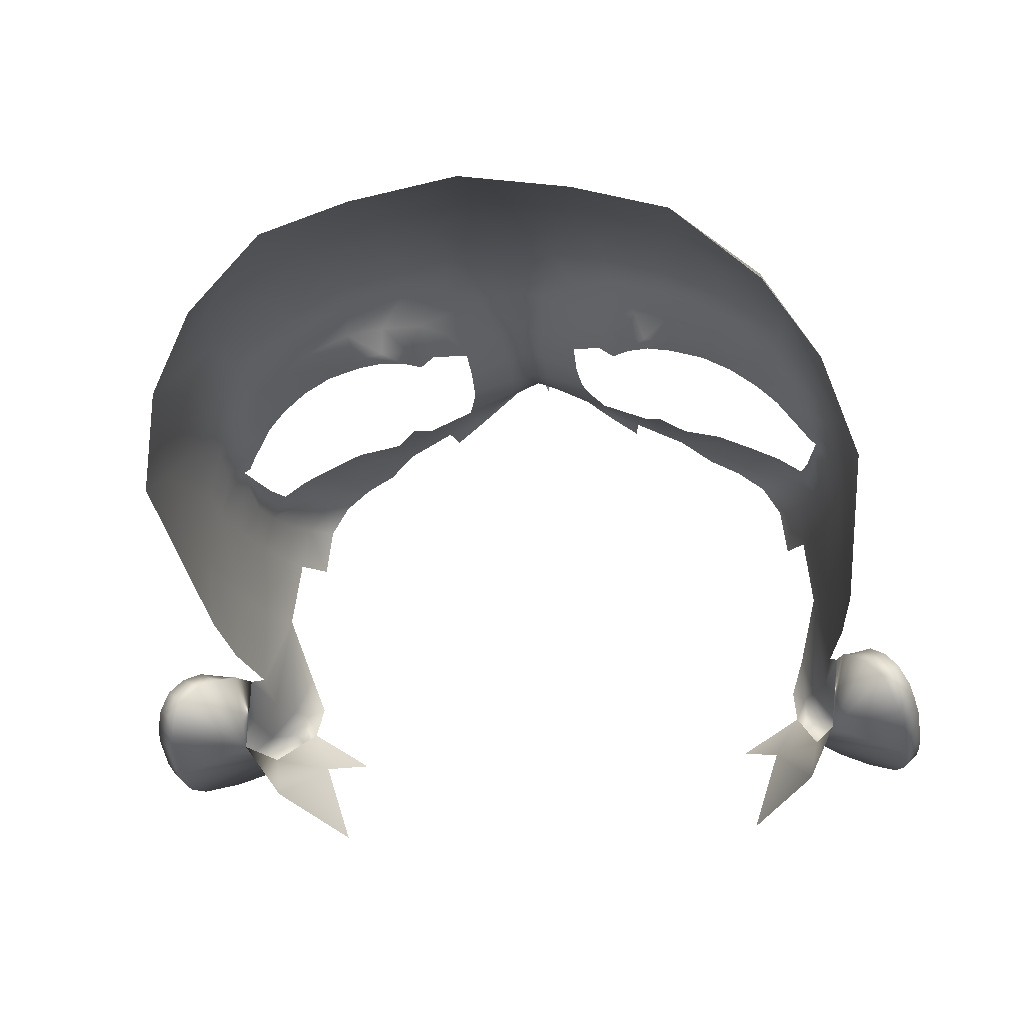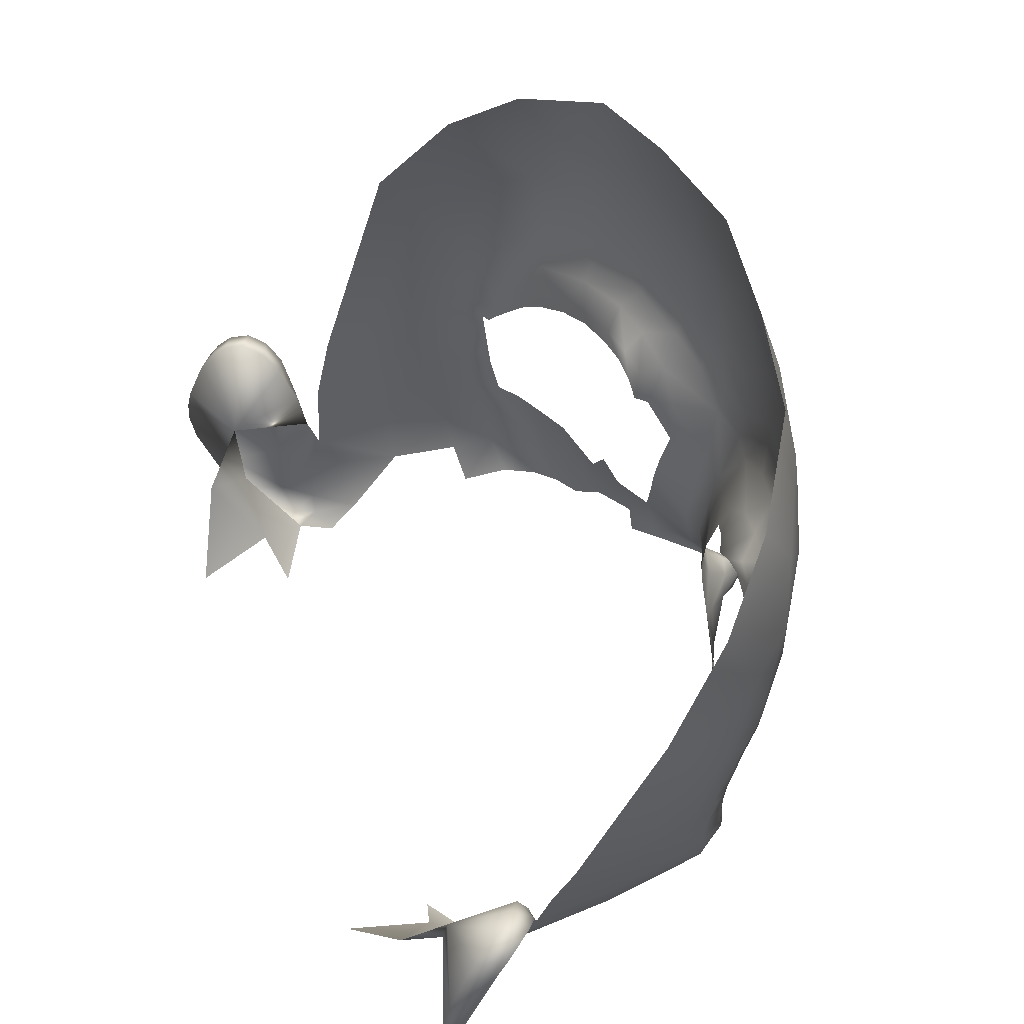
<metadata>
{"format":"obj","ext":"obj","renderer":"f3d","projection":"perspective","resolution":1024,"background":"white","views":[{"elev":-19.0,"azim":-171.7,"up":"+Z"},{"elev":56.5,"azim":-112.6,"up":"+Y"}]}
</metadata>
<code>
g Face
v -0.07681 1.444 0.01497
v -0.08084 1.454 0.01393
v -0.07855 1.454 0.0136
v -0.08025 1.465 0.01003
v -0.0852 1.464 0.0123
v -0.07795 1.435 0.006579
v -0.08856 1.468 0.009651
v -0.08367 1.469 0.007588
v -0.07367 1.43 0.01247
v -0.07523 1.437 0.01723
v -0.07159 1.424 0.03719
v -0.07063 1.42 0.01255
v -0.07713 1.419 0.005789
v -0.0872 1.426 -0.005681
v -0.07173 1.413 0.0074
v -0.06814 1.416 0.01211
v -0.07603 1.414 0.003378
v -0.08036 1.418 -0.0006322
v -0.06793 1.414 0.003557
v -0.07697 1.418 -0.00389
v -0.07063 1.414 0.001174
v -0.09332 1.436 -0.00936
v -0.09024 1.436 -0.01241
v -0.08408 1.426 -0.008674
v -0.09227 1.443 -0.01323
v -0.09551 1.442 -0.01014
v -0.09616 1.446 -0.009364
v -0.09641 1.451 -0.008138
v -0.09614 1.46 -0.00401
v -0.09531 1.465 -0.00133
v -0.09286 1.451 -0.01159
v -0.09214 1.462 -0.007579
v -0.09281 1.447 -0.01266
v -0.09126 1.466 -0.004738
v -0.09409 1.468 0.001953
v -0.09157 1.469 0.006139
v -0.0879 1.471 0.003101
v -0.08985 1.47 -0.001456
v -0.07077 1.438 -0.004925
v -0.09024 1.436 -0.01241
v -0.08408 1.426 -0.008674
v -0.07697 1.418 -0.00389
v -0.07063 1.414 0.001174
v -0.06793 1.414 0.003557
v -0.06578 1.415 0.006892
v -0.09227 1.443 -0.01323
v -0.09281 1.447 -0.01266
v -0.09286 1.451 -0.01159
v -0.07499 1.454 -0.005009
v -0.09214 1.462 -0.007579
v -0.06814 1.416 0.01211
v -0.06018 1.424 -0.004597
v -0.09126 1.466 -0.004738
v -0.08985 1.47 -0.001456
v -0.0879 1.471 0.003101
v -0.08367 1.469 0.007588
v -0.08025 1.465 0.01003
v -0.07855 1.454 0.0136
v -0.07681 1.444 0.01497
v -0.0691 1.441 -0.01478
v -0.05414 1.424 -0.0234
v -0.04308 1.547 0.08912
v -0.06374 1.544 0.07821
v -0.04547 1.57 0.08308
v -0.0644 1.558 0.07063
v -0.05419 1.527 0.08661
v -0.04018 1.53 0.09295
v -0.06882 1.524 0.07667
v -0.0764 1.543 0.05773
v -0.07568 1.519 0.0669
v -0.0257 1.531 0.09766
v -0.02174 1.548 0.09571
v -0.01382 1.53 0.1004
v -5.531e-17 1.549 0.09832
v -5.531e-17 1.53 0.1017
v -0.08251 1.509 0.04987
v -0.08385 1.521 0.0422
v -0.02451 1.574 0.08751
v -5.531e-17 1.576 0.09104
v -0.05361 1.514 0.08689
v -0.03923 1.515 0.09381
v -0.03908 1.506 0.09244
v -0.05306 1.504 0.0858
v -0.06713 1.51 0.07816
v -0.06559 1.499 0.07799
v -0.05162 1.5 0.0832
v -0.04024 1.502 0.08759
v -0.06409 1.495 0.0769
v -0.08137 1.473 0.0373
v -0.07183 1.489 0.07197
v -0.07337 1.497 0.07141
v -0.07433 1.505 0.07047
v -0.08036 1.498 0.05935
v -0.02662 1.503 0.09624
v -0.02527 1.513 0.09869
v -0.01713 1.5 0.09858
v -0.02294 1.496 0.09182
v -0.03156 1.5 0.08969
v -0.01247 1.511 0.1019
v -5.531e-17 1.514 0.1031
v -5.531e-17 1.5 0.1026
v -0.008898 1.498 0.1011
v -5.531e-17 1.492 0.1014
v -0.007825 1.493 0.09938
v -5.531e-17 1.477 0.09797
v -0.005594 1.477 0.09577
v -0.01668 1.489 0.0917
v -0.01387 1.478 0.09049
v -0.0137 1.471 0.08792
v -0.004764 1.467 0.09351
v -5.531e-17 1.467 0.09526
v -0.005039 1.456 0.09191
v -5.531e-17 1.455 0.09362
v -0.004914 1.448 0.09317
v -0.01512 1.458 0.08704
v -0.01432 1.463 0.08688
v -5.531e-17 1.448 0.09442
v -5.531e-17 1.442 0.09667
v -0.005023 1.441 0.09492
v -0.01823 1.445 0.0878
v -0.004173 1.435 0.1006
v -5.531e-17 1.437 0.1018
v -0.002233 1.431 0.1061
v -0.007531 1.431 0.09876
v -0.003826 1.427 0.1034
v -0.001776 1.428 0.1061
v -5.531e-17 1.43 0.1078
v -5.531e-17 1.428 0.1072
v -5.531e-17 1.432 0.1075
v -4.075e-17 1.421 0.1025
v -0.01307 1.437 0.09234
v -0.01787 1.427 0.09147
v -0.02612 1.432 0.08697
v -0.02952 1.441 0.08478
v -0.03755 1.426 0.08321
v -0.03931 1.438 0.08198
v -0.03308 1.449 0.08189
v -0.04833 1.436 0.07857
v -0.04704 1.424 0.07972
v -0.05538 1.423 0.07606
v -0.05769 1.433 0.07474
v -0.06616 1.429 0.07047
v -0.06316 1.42 0.07169
v -0.02491 1.424 0.08752
v -0.04855 1.445 0.07716
v -0.05768 1.444 0.07361
v -0.06435 1.443 0.07062
v -0.05229 1.416 0.07723
v -0.04515 1.418 0.0802
v -0.07075 1.43 0.06291
v -0.07309 1.442 0.06124
v -0.06987 1.442 0.0674
v -0.07508 1.442 0.05275
v -0.07438 1.452 0.06059
v -0.07748 1.457 0.05212
v -0.07595 1.463 0.05998
v -0.0795 1.471 0.05284
v -0.07676 1.47 0.06026
v -0.07676 1.476 0.06142
v -0.08016 1.479 0.05424
v -0.07668 1.485 0.06426
v -0.0759 1.491 0.06681
v -0.0784 1.454 0.03629
v -0.07526 1.438 0.03643
v -0.07193 1.43 0.05302
v -0.06948 1.422 0.05366
v -0.06802 1.421 0.06448
v -0.06503 1.411 0.05522
v -0.06337 1.412 0.0663
v -0.05898 1.413 0.07316
v -0.07854 1.454 0.01949
v -0.08088 1.469 0.02399
v -0.0676 1.413 0.02322
v -0.06814 1.416 0.01211
v -0.06484 1.41 0.01521
v -0.06578 1.415 0.006892
v -0.06018 1.424 -0.004597
v -0.05143 1.414 -0.00198
v -0.05557 1.491 0.07913
v -0.04844 1.493 0.08193
v -0.05413 1.488 0.07867
v -0.04738 1.49 0.08144
v -0.03974 1.493 0.08456
v -0.03961 1.491 0.08347
v -0.03376 1.49 0.08484
v -0.03325 1.493 0.08618
v -0.02864 1.488 0.08536
v -0.02698 1.491 0.08729
v -0.0246 1.485 0.08529
v -0.02114 1.486 0.08717
v -0.06197 1.488 0.07609
v -0.06767 1.484 0.07252
v -0.06034 1.484 0.07533
v -0.0651 1.48 0.0723
v -0.0727 1.479 0.06841
v -0.06847 1.475 0.06956
v -0.07395 1.473 0.06616
v -0.07108 1.471 0.06755
v -0.07425 1.469 0.06483
v -0.07299 1.468 0.0661
v -0.07445 1.462 0.06266
v -0.07261 1.459 0.06534
v -0.0717 1.451 0.06589
v 0.01382 1.53 0.1004
v 0.02174 1.548 0.09571
v 0.0257 1.531 0.09766
v 0.04308 1.547 0.08912
v 0.04018 1.53 0.09295
v 0.05419 1.527 0.08661
v 0.06374 1.544 0.07821
v 0.04547 1.57 0.08308
v 0.0644 1.558 0.07063
v 0.06882 1.524 0.07667
v 0.0764 1.543 0.05773
v 0.07568 1.519 0.0669
v 0.08251 1.509 0.04987
v 0.08385 1.521 0.0422
v 0.02451 1.574 0.08751
v 0.05361 1.514 0.08689
v 0.03923 1.515 0.09381
v 0.06713 1.51 0.07816
v 0.03908 1.506 0.09244
v 0.05306 1.504 0.0858
v 0.06559 1.499 0.07799
v 0.05162 1.5 0.0832
v 0.04024 1.502 0.08759
v 0.06409 1.495 0.0769
v 0.08137 1.473 0.0373
v 0.07183 1.489 0.07197
v 0.07337 1.497 0.07141
v 0.07433 1.505 0.07047
v 0.08036 1.498 0.05935
v 0.02662 1.503 0.09624
v 0.02527 1.513 0.09869
v 0.01713 1.5 0.09858
v 0.02294 1.496 0.09182
v 0.03156 1.5 0.08969
v 0.01247 1.511 0.1019
v 0.008898 1.498 0.1011
v 0.007825 1.493 0.09938
v 0.005594 1.477 0.09577
v 0.01668 1.489 0.0917
v 0.01387 1.478 0.09049
v 0.0137 1.471 0.08792
v 0.004764 1.467 0.09351
v 0.005039 1.456 0.09191
v 0.004914 1.448 0.09317
v 0.01512 1.458 0.08704
v 0.01432 1.463 0.08688
v 0.005023 1.441 0.09492
v 0.01823 1.445 0.0878
v 0.004173 1.435 0.1006
v 0.002233 1.431 0.1061
v 0.007531 1.431 0.09876
v 0.003826 1.427 0.1034
v 0.001776 1.428 0.1061
v 0.01307 1.437 0.09234
v 0.01787 1.427 0.09147
v 0.02612 1.432 0.08697
v 0.02952 1.441 0.08478
v 0.03755 1.426 0.08321
v 0.03931 1.438 0.08198
v 0.03308 1.449 0.08189
v 0.04833 1.436 0.07857
v 0.04704 1.424 0.07972
v 0.05538 1.423 0.07606
v 0.05769 1.433 0.07474
v 0.06616 1.429 0.07047
v 0.06316 1.42 0.07169
v 0.02491 1.424 0.08752
v 0.04855 1.445 0.07716
v 0.05768 1.444 0.07361
v 0.06435 1.443 0.07062
v 0.05229 1.416 0.07723
v 0.04515 1.418 0.0802
v 0.07075 1.43 0.06291
v 0.07309 1.442 0.06124
v 0.06987 1.442 0.0674
v 0.07508 1.442 0.05275
v 0.07438 1.452 0.06059
v 0.07748 1.457 0.05212
v 0.07595 1.463 0.05998
v 0.0795 1.471 0.05284
v 0.07676 1.47 0.06026
v 0.07676 1.476 0.06142
v 0.08016 1.479 0.05424
v 0.07668 1.485 0.06426
v 0.0759 1.491 0.06681
v 0.0784 1.454 0.03629
v 0.07526 1.438 0.03643
v 0.07193 1.43 0.05302
v 0.07159 1.424 0.03719
v 0.06948 1.422 0.05366
v 0.06802 1.421 0.06448
v 0.06503 1.411 0.05522
v 0.06337 1.412 0.0663
v 0.05898 1.413 0.07316
v 0.07854 1.454 0.01949
v 0.07523 1.437 0.01723
v 0.07367 1.43 0.01247
v 0.07063 1.42 0.01255
v 0.07681 1.444 0.01497
v 0.0676 1.413 0.02322
v 0.06814 1.416 0.01211
v 0.06484 1.41 0.01521
v 0.08088 1.469 0.02399
v 0.07681 1.444 0.01497
v 0.07855 1.454 0.0136
v 0.08084 1.454 0.01393
v 0.08025 1.465 0.01003
v 0.0852 1.464 0.0123
v 0.07795 1.435 0.006579
v 0.08856 1.468 0.009651
v 0.08367 1.469 0.007588
v 0.07367 1.43 0.01247
v 0.0879 1.471 0.003101
v 0.09157 1.469 0.006139
v 0.09409 1.468 0.001953
v 0.08985 1.47 -0.001456
v 0.09126 1.466 -0.004738
v 0.09531 1.465 -0.00133
v 0.09614 1.46 -0.00401
v 0.09641 1.451 -0.008138
v 0.09616 1.446 -0.009364
v 0.09551 1.442 -0.01014
v 0.09332 1.436 -0.00936
v 0.09286 1.451 -0.01159
v 0.09214 1.462 -0.007579
v 0.09227 1.443 -0.01323
v 0.09024 1.436 -0.01241
v 0.0872 1.426 -0.005681
v 0.08408 1.426 -0.008674
v 0.09281 1.447 -0.01266
v 0.07713 1.419 0.005789
v 0.08036 1.418 -0.0006322
v 0.07603 1.414 0.003378
v 0.07173 1.413 0.0074
v 0.07063 1.42 0.01255
v 0.06814 1.416 0.01211
v 0.06793 1.414 0.003557
v 0.07697 1.418 -0.00389
v 0.07063 1.414 0.001174
v 0.07077 1.438 -0.004925
v 0.08408 1.426 -0.008674
v 0.09024 1.436 -0.01241
v 0.07697 1.418 -0.00389
v 0.07063 1.414 0.001174
v 0.06793 1.414 0.003557
v 0.06578 1.415 0.006892
v 0.09227 1.443 -0.01323
v 0.09281 1.447 -0.01266
v 0.09286 1.451 -0.01159
v 0.07499 1.454 -0.005009
v 0.09214 1.462 -0.007579
v 0.06814 1.416 0.01211
v 0.06018 1.424 -0.004597
v 0.09126 1.466 -0.004738
v 0.08985 1.47 -0.001456
v 0.0879 1.471 0.003101
v 0.08367 1.469 0.007588
v 0.08025 1.465 0.01003
v 0.07855 1.454 0.0136
v 0.07681 1.444 0.01497
v 0.0691 1.441 -0.01478
v 0.05414 1.424 -0.0234
v 0.06018 1.424 -0.004597
v 0.05143 1.414 -0.00198
v 0.06578 1.415 0.006892
v 0.06484 1.41 0.01521
v 0.06814 1.416 0.01211
v 0.05557 1.491 0.07913
v 0.05413 1.488 0.07867
v 0.04844 1.493 0.08193
v 0.04738 1.49 0.08144
v 0.03974 1.493 0.08456
v 0.03961 1.491 0.08347
v 0.03376 1.49 0.08484
v 0.03325 1.493 0.08618
v 0.02864 1.488 0.08536
v 0.02698 1.491 0.08729
v 0.0246 1.485 0.08529
v 0.02114 1.486 0.08717
v 0.06197 1.488 0.07609
v 0.06767 1.484 0.07252
v 0.06034 1.484 0.07533
v 0.0651 1.48 0.0723
v 0.0727 1.479 0.06841
v 0.06847 1.475 0.06956
v 0.07395 1.473 0.06616
v 0.07108 1.471 0.06755
v 0.07425 1.469 0.06483
v 0.07299 1.468 0.0661
v 0.07445 1.462 0.06266
v 0.07261 1.459 0.06534
v 0.0717 1.451 0.06589
g Face_0
f 3 2 1
f 4 2 3
f 5 2 4
f 5 6 2
f 2 6 1
f 5 7 6
f 8 5 4
f 7 5 8
f 1 6 9
f 1 9 10
f 9 11 10
f 12 11 9
f 13 12 9
f 9 6 13
f 14 13 6
f 13 15 12
f 12 15 16
f 17 15 13
f 18 17 13
f 14 18 13
f 15 19 16
f 20 17 18
f 21 17 20
f 21 15 17
f 19 15 21
f 22 14 6
f 23 14 22
f 24 14 23
f 24 18 14
f 20 18 24
f 22 25 23
f 26 25 22
f 26 22 6
f 6 27 26
f 27 6 28
f 6 29 28
f 30 29 6
f 29 31 28
f 28 31 27
f 32 31 29
f 29 30 32
f 27 31 33
f 26 33 25
f 27 33 26
f 32 30 34
f 30 35 34
f 35 30 6
f 36 35 6
f 37 35 36
f 38 35 37
f 34 35 38
f 36 7 37
f 7 36 6
f 37 7 8
f 41 40 39
f 39 42 41
f 39 43 42
f 39 44 43
f 44 39 45
f 40 46 39
f 39 46 47
f 48 39 47
f 49 39 48
f 49 48 50
f 44 45 51
f 39 52 45
f 50 53 49
f 49 53 54
f 55 49 54
f 56 49 55
f 56 57 49
f 58 49 57
f 59 49 58
f 49 60 39
f 39 60 52
f 52 60 61
f 64 63 62
f 65 63 64
f 63 66 62
f 62 66 67
f 68 66 63
f 63 69 68
f 65 69 63
f 68 69 70
f 71 62 67
f 72 62 71
f 72 71 73
f 72 73 74
f 74 73 75
f 69 76 70
f 69 77 76
f 78 62 72
f 64 62 78
f 79 72 74
f 78 72 79
f 66 80 67
f 67 80 81
f 81 71 67
f 80 82 81
f 83 82 80
f 84 83 80
f 80 66 84
f 68 84 66
f 85 83 84
f 83 86 82
f 87 82 86
f 85 88 83
f 86 83 88
f 89 76 77
f 88 85 90
f 91 90 85
f 85 84 91
f 92 91 84
f 84 68 92
f 91 92 93
f 94 81 82
f 87 94 82
f 95 81 94
f 94 96 95
f 94 97 96
f 98 97 94
f 87 98 94
f 95 96 99
f 70 92 68
f 92 70 93
f 99 73 95
f 95 73 71
f 95 71 81
f 93 70 76
f 73 99 100
f 100 99 101
f 102 101 99
f 102 99 96
f 101 102 103
f 104 103 102
f 104 96 97
f 102 96 104
f 103 104 105
f 106 105 104
f 107 106 104
f 97 107 104
f 108 106 107
f 108 109 106
f 106 109 110
f 106 110 105
f 105 110 111
f 112 111 110
f 113 111 112
f 114 113 112
f 114 112 115
f 115 112 116
f 116 110 109
f 112 110 116
f 117 113 114
f 114 118 117
f 119 118 114
f 119 114 120
f 115 120 114
f 121 118 119
f 122 118 121
f 123 122 121
f 121 124 123
f 125 123 124
f 123 125 126
f 123 126 127
f 128 127 126
f 129 123 127
f 129 122 123
f 126 130 128
f 131 119 120
f 121 131 124
f 119 131 121
f 120 132 131
f 132 124 131
f 133 132 120
f 120 134 133
f 134 135 133
f 136 135 134
f 134 137 136
f 138 135 136
f 139 135 138
f 138 140 139
f 141 140 138
f 141 142 140
f 143 140 142
f 133 144 132
f 145 141 138
f 136 145 138
f 146 141 145
f 146 147 141
f 142 141 147
f 148 139 140
f 149 139 148
f 149 135 139
f 143 142 150
f 150 142 151
f 152 151 142
f 152 142 147
f 151 153 150
f 154 153 151
f 155 153 154
f 154 156 155
f 156 157 155
f 158 157 156
f 158 159 157
f 157 159 160
f 160 159 161
f 161 93 160
f 161 162 93
f 90 162 161
f 157 160 89
f 89 160 76
f 160 93 76
f 163 157 89
f 155 157 163
f 155 164 153
f 163 164 155
f 153 164 165
f 11 165 164
f 166 165 11
f 165 150 153
f 150 165 167
f 166 167 165
f 166 168 167
f 167 168 169
f 169 143 167
f 143 150 167
f 170 143 169
f 143 170 140
f 140 170 148
f 89 171 163
f 89 172 171
f 89 77 172
f 12 173 11
f 174 173 12
f 174 175 173
f 174 176 175
f 178 176 177
f 163 171 10
f 164 163 10
f 164 10 11
f 181 180 179
f 182 180 181
f 182 183 180
f 184 183 182
f 184 185 183
f 183 185 186
f 185 187 186
f 186 187 188
f 187 189 188
f 188 189 190
f 87 180 183
f 186 87 183
f 86 180 87
f 86 179 180
f 88 179 86
f 191 179 88
f 191 181 179
f 191 88 192
f 192 193 191
f 193 181 191
f 194 193 192
f 195 194 192
f 196 194 195
f 197 196 195
f 198 196 197
f 192 90 195
f 192 88 90
f 161 195 90
f 197 195 161
f 159 197 161
f 197 159 199
f 199 200 197
f 197 200 198
f 199 159 158
f 199 158 201
f 201 202 199
f 154 202 201
f 203 202 154
f 151 203 154
f 152 203 151
f 156 154 201
f 156 201 158
f 91 162 90
f 93 162 91
f 100 75 73
f 75 100 204
f 204 74 75
f 204 205 74
f 206 205 204
f 207 205 206
f 207 206 208
f 209 207 208
f 209 210 207
f 210 211 207
f 210 212 211
f 209 213 210
f 214 210 213
f 214 212 210
f 214 213 215
f 216 214 215
f 217 214 216
f 207 218 205
f 207 211 218
f 205 79 74
f 205 218 79
f 219 209 208
f 219 208 220
f 206 220 208
f 221 213 209
f 209 219 221
f 222 219 220
f 222 223 219
f 223 221 219
f 223 224 221
f 225 223 222
f 222 226 225
f 227 224 223
f 223 225 227
f 216 228 217
f 224 227 229
f 229 230 224
f 221 224 230
f 230 231 221
f 231 230 232
f 220 233 222
f 233 226 222
f 220 234 233
f 235 233 234
f 236 233 235
f 236 237 233
f 237 226 233
f 235 234 238
f 204 238 234
f 204 234 206
f 206 234 220
f 215 231 232
f 231 215 213
f 213 221 231
f 215 232 216
f 238 204 100
f 238 100 101
f 101 239 238
f 238 239 235
f 239 101 103
f 103 240 239
f 235 240 236
f 235 239 240
f 240 103 105
f 105 241 240
f 241 242 240
f 241 243 242
f 244 243 241
f 244 241 245
f 245 241 105
f 245 105 111
f 111 246 245
f 111 113 246
f 113 247 246
f 246 247 248
f 246 248 249
f 245 249 244
f 245 246 249
f 113 117 247
f 118 247 117
f 118 250 247
f 247 250 251
f 251 248 247
f 118 252 250
f 118 122 252
f 122 253 252
f 254 252 253
f 253 255 254
f 255 253 256
f 256 253 127
f 127 128 256
f 253 129 127
f 122 129 253
f 130 256 128
f 250 257 251
f 257 252 254
f 257 250 252
f 258 251 257
f 254 258 257
f 258 259 251
f 260 251 259
f 261 260 259
f 261 262 260
f 263 260 262
f 261 264 262
f 261 265 264
f 266 264 265
f 266 267 264
f 268 267 266
f 266 269 268
f 270 259 258
f 267 271 264
f 271 262 264
f 267 272 271
f 273 272 267
f 267 268 273
f 265 274 266
f 265 275 274
f 261 275 265
f 268 269 276
f 268 276 277
f 277 278 268
f 268 278 273
f 279 277 276
f 279 280 277
f 279 281 280
f 282 280 281
f 283 282 281
f 283 284 282
f 285 284 283
f 285 283 286
f 285 286 287
f 232 287 286
f 288 287 232
f 288 229 287
f 286 283 228
f 286 228 216
f 232 286 216
f 283 289 228
f 283 281 289
f 290 281 279
f 290 289 281
f 290 279 291
f 291 292 290
f 291 293 292
f 276 291 279
f 291 276 294
f 294 293 291
f 295 293 294
f 295 294 296
f 269 296 294
f 276 269 294
f 269 297 296
f 297 269 266
f 297 266 274
f 298 228 289
f 298 289 299
f 289 290 299
f 299 290 292
f 292 300 299
f 292 301 300
f 300 302 299
f 303 301 292
f 303 304 301
f 305 304 303
f 306 228 298
f 217 228 306
f 98 87 186
f 188 98 186
f 97 98 188
f 188 190 97
f 97 190 107
f 107 190 108
f 309 308 307
f 309 310 308
f 309 311 310
f 312 311 309
f 312 309 307
f 313 311 312
f 311 314 310
f 311 313 314
f 312 307 315
f 313 316 314
f 313 317 316
f 317 313 312
f 318 317 312
f 318 316 317
f 318 319 316
f 318 320 319
f 318 321 320
f 321 318 312
f 322 321 312
f 322 312 323
f 312 324 323
f 324 312 325
f 326 325 312
f 327 322 323
f 327 323 324
f 327 328 322
f 321 328 320
f 321 322 328
f 329 325 326
f 329 326 330
f 331 330 326
f 331 332 330
f 327 324 333
f 333 325 329
f 333 324 325
f 331 326 312
f 334 331 312
f 335 332 331
f 335 331 334
f 336 335 334
f 337 336 334
f 337 334 338
f 338 334 315
f 312 315 334
f 337 338 339
f 340 337 339
f 341 335 336
f 335 341 332
f 341 336 342
f 337 342 336
f 337 340 342
f 345 344 343
f 346 343 344
f 347 343 346
f 348 343 347
f 343 348 349
f 350 345 343
f 350 343 351
f 343 352 351
f 343 353 352
f 352 353 354
f 349 348 355
f 356 343 349
f 357 354 353
f 357 353 358
f 353 359 358
f 353 360 359
f 361 360 353
f 353 362 361
f 353 363 362
f 364 353 343
f 364 343 356
f 364 356 365
f 368 367 366
f 368 370 369
f 373 372 371
f 373 374 372
f 375 374 373
f 375 376 374
f 377 376 375
f 377 375 378
f 379 377 378
f 379 378 380
f 381 379 380
f 381 380 382
f 373 226 375
f 226 378 375
f 373 225 226
f 371 225 373
f 371 227 225
f 371 383 227
f 372 383 371
f 227 383 384
f 385 384 383
f 385 386 384
f 386 387 384
f 386 388 387
f 388 389 387
f 388 390 389
f 229 384 387
f 227 384 229
f 387 287 229
f 387 389 287
f 389 285 287
f 285 389 391
f 392 391 389
f 392 389 390
f 285 391 284
f 284 391 393
f 394 393 391
f 394 280 393
f 394 395 280
f 395 277 280
f 395 278 277
f 280 282 393
f 393 282 284
f 288 230 229
f 288 232 230
f 242 236 240
f 382 236 242
f 382 380 236
f 237 236 380
f 237 380 378
f 226 237 378
f 382 242 243
f 372 385 383

</code>
